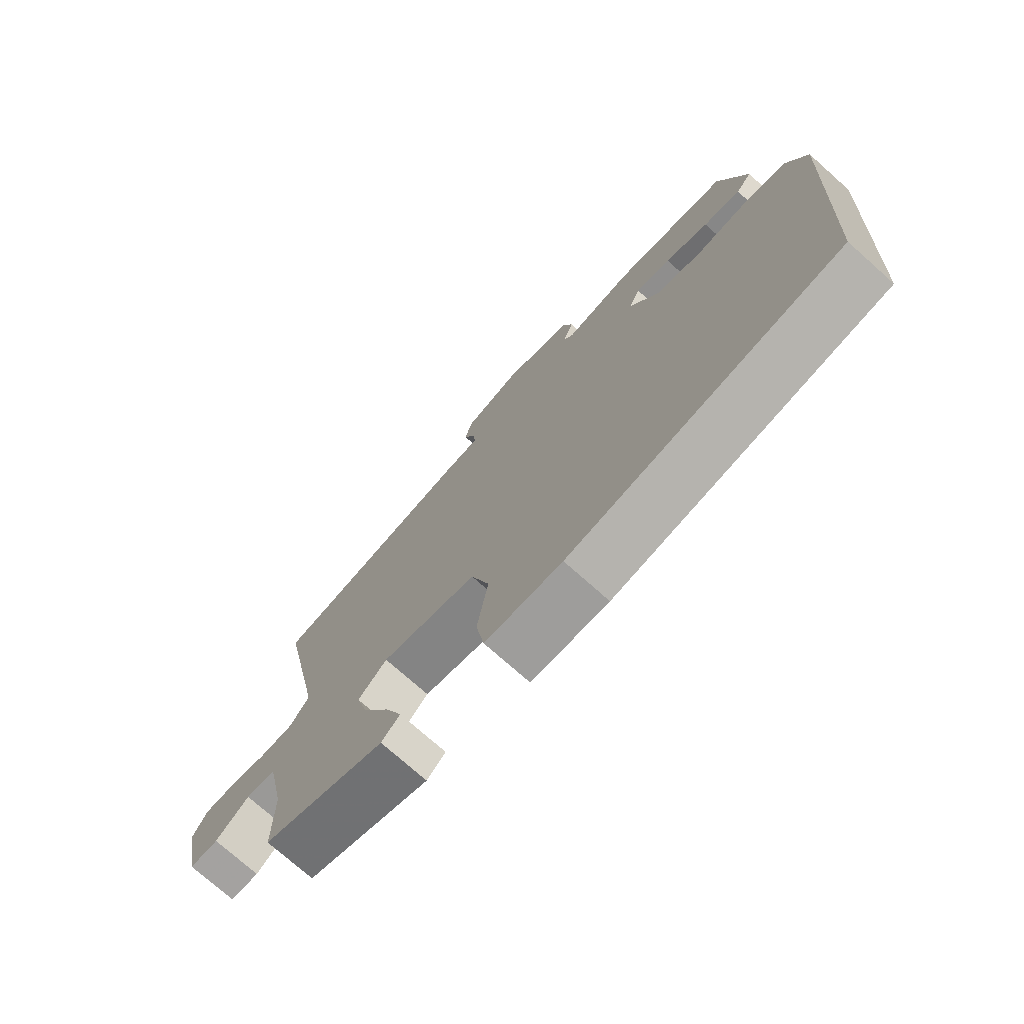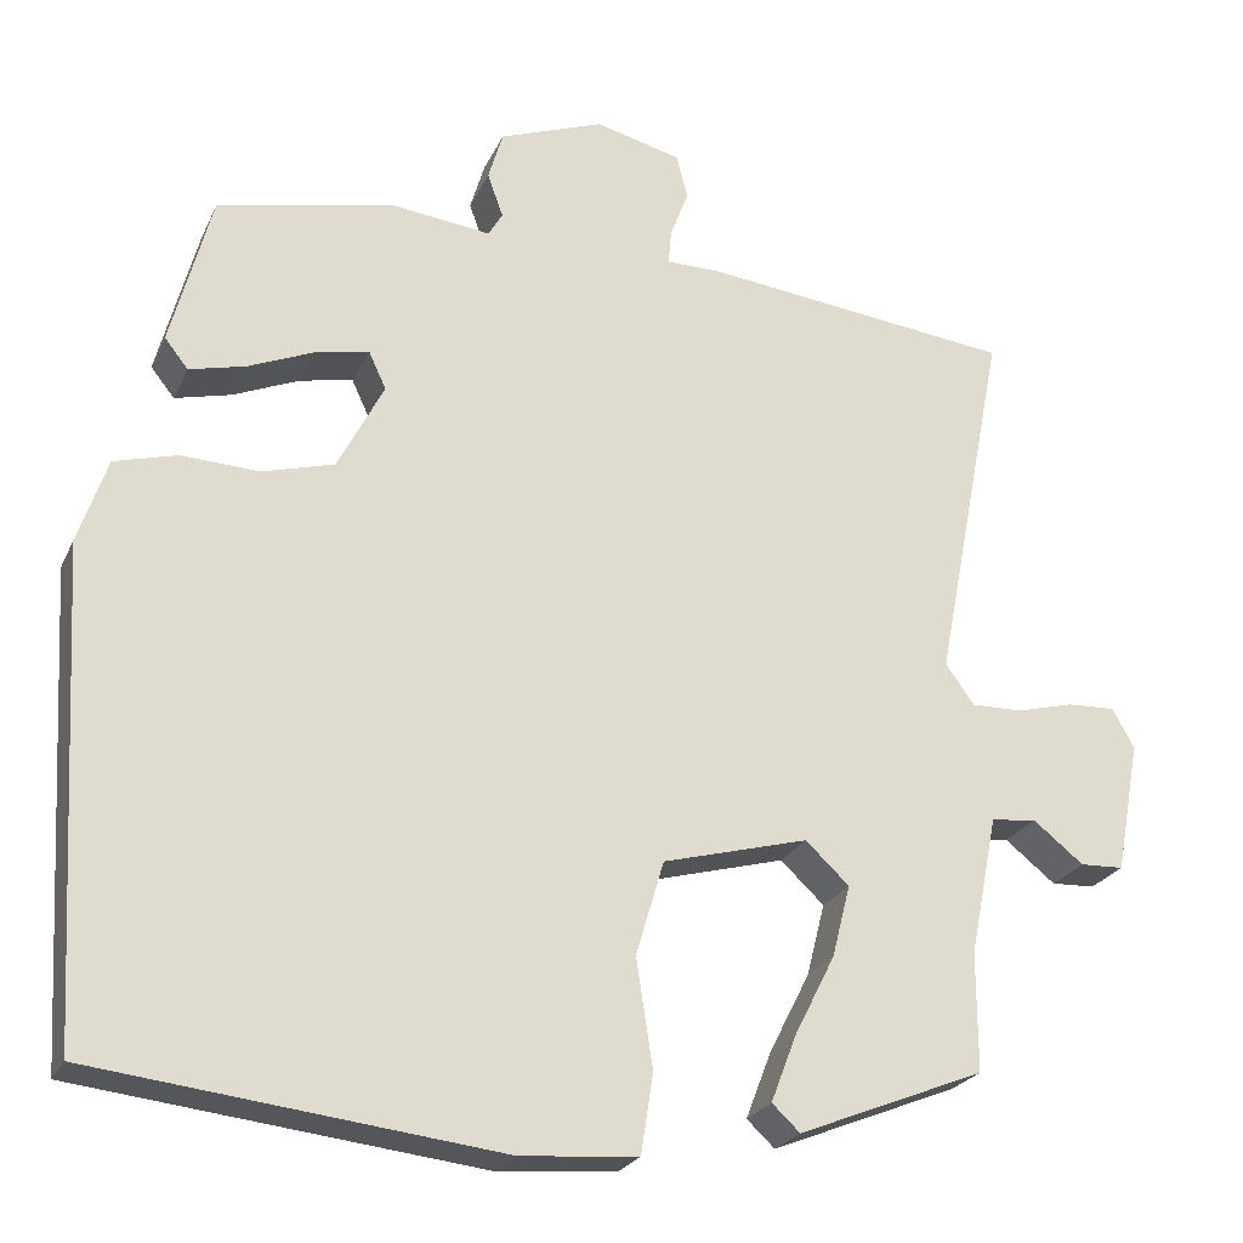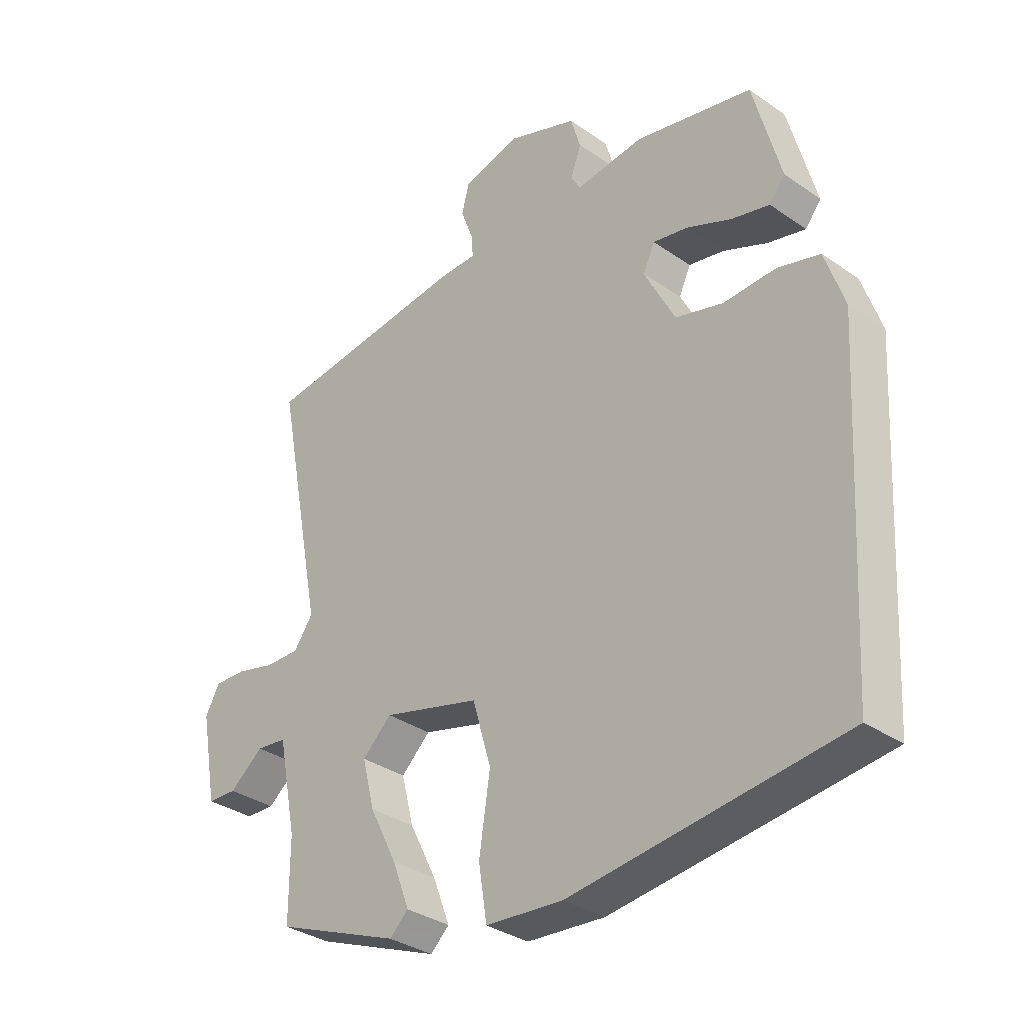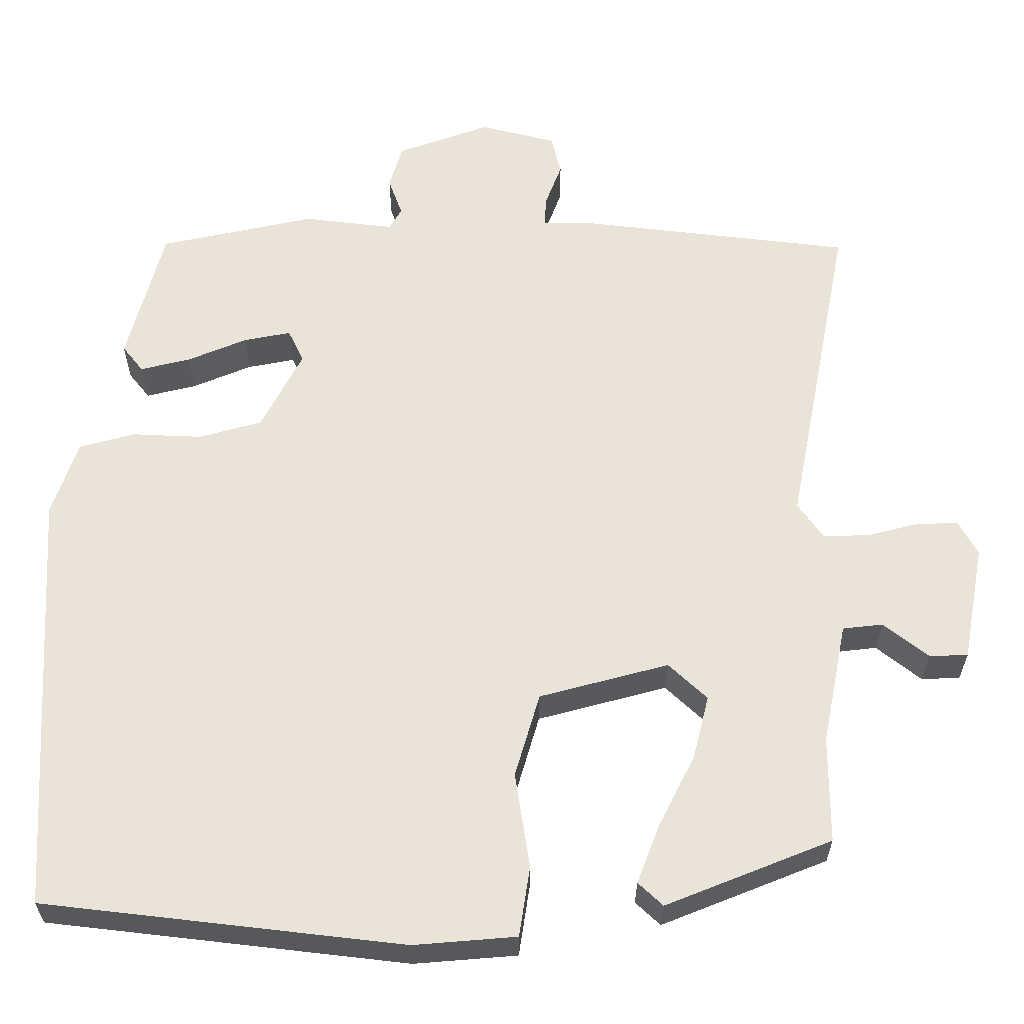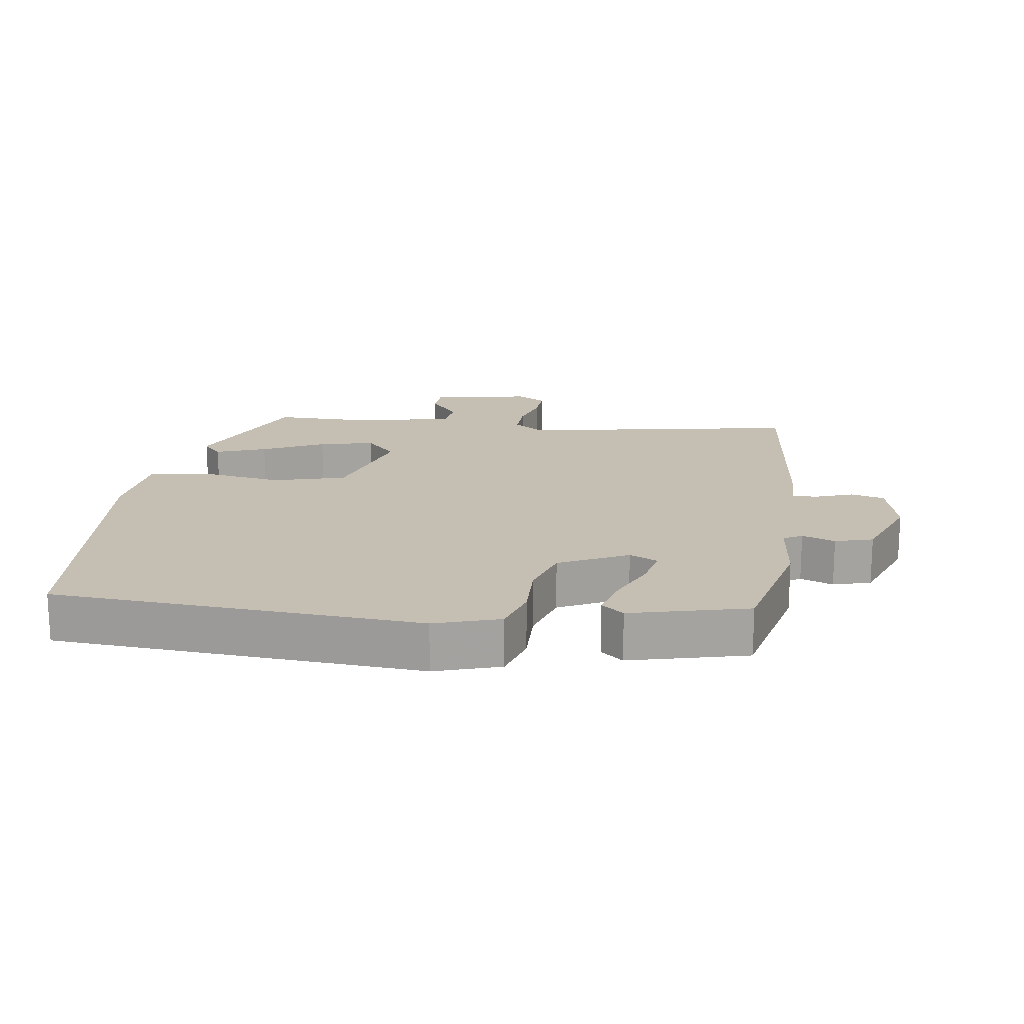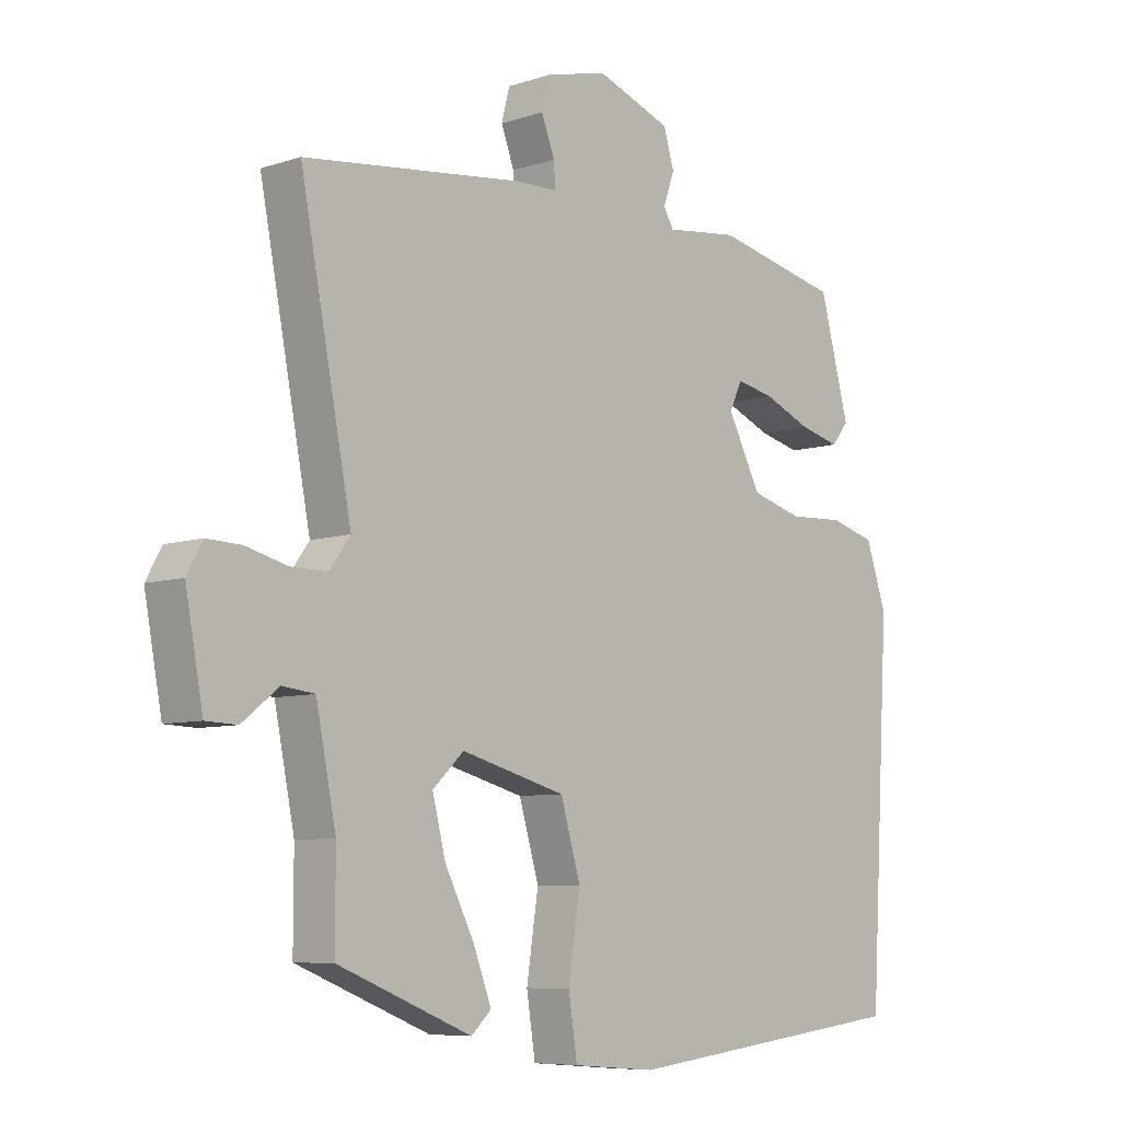
<metadata>
{"format":"obj","ext":"obj","renderer":"f3d","projection":"perspective","resolution":1024,"background":"white","views":[{"elev":-74.6,"azim":-131.7,"up":"+Z"},{"elev":-24.0,"azim":-20.0,"up":"+Z"},{"elev":-33.5,"azim":-133.5,"up":"+Z"},{"elev":-29.0,"azim":-0.1,"up":"+Z"},{"elev":17.6,"azim":-81.1,"up":"+Y"},{"elev":-7.4,"azim":133.2,"up":"+Z"}]}
</metadata>
<code>
v 0.553 0.07 0.494
v 0.471 0.07 0.072
v 0.504 0.07 0.026
v 0.563 0.07 0.027
v 0.629 0.07 0.044
v 0.684 0.07 0.046
v 0.709 0.07 0.001
v 0.681 0.07 -0.15
v 0.631 0.07 -0.152
v 0.573 0.07 -0.106
v 0.521 0.07 -0.112
v 0.489 0.07 -0.271
v 0.489 0.07 -0.408
v 0.275 0.07 -0.494
v 0.243 0.07 -0.464
v 0.272 0.07 -0.388
v 0.319 0.07 -0.295
v 0.34 0.07 -0.212
v 0.29 0.07 -0.165
v 0.123 0.07 -0.21
v 0.091 0.07 -0.319
v 0.11 0.07 -0.443
v 0.096 0.07 -0.534
v -0.037 0.07 -0.545
v -0.502 0.07 -0.491
v -0.534 0.07 0.065
v -0.501 0.07 0.163
v -0.429 0.07 0.183
v -0.339 0.07 0.179
v -0.257 0.07 0.202
v -0.204 0.07 0.305
v -0.224 0.07 0.348
v -0.285 0.07 0.336
v -0.361 0.07 0.304
v -0.426 0.07 0.288
v -0.453 0.07 0.322
v -0.406 0.07 0.499
v -0.205 0.07 0.543
v -0.088 0.07 0.529
v -0.072 0.07 0.557
v -0.09 0.07 0.607
v -0.073 0.07 0.664
v 0.047 0.07 0.708
v 0.145 0.07 0.683
v 0.158 0.07 0.632
v 0.137 0.07 0.576
v 0.134 0.07 0.537
v 0.199 0.07 0.536
v 0.553 0 0.494
v 0.471 0 0.072
v 0.504 0 0.026
v 0.563 0 0.027
v 0.629 0 0.044
v 0.684 0 0.046
v 0.709 0 0.001
v 0.681 0 -0.15
v 0.631 0 -0.152
v 0.573 0 -0.106
v 0.521 0 -0.112
v 0.489 0 -0.271
v 0.489 0 -0.408
v 0.275 0 -0.494
v 0.243 0 -0.464
v 0.272 0 -0.388
v 0.319 0 -0.295
v 0.34 0 -0.212
v 0.29 0 -0.165
v 0.123 0 -0.21
v 0.091 0 -0.319
v 0.11 0 -0.443
v 0.096 0 -0.534
v -0.037 0 -0.545
v -0.502 0 -0.491
v -0.534 0 0.065
v -0.501 0 0.163
v -0.429 0 0.183
v -0.339 0 0.179
v -0.257 0 0.202
v -0.204 0 0.305
v -0.224 0 0.348
v -0.285 0 0.336
v -0.361 0 0.304
v -0.426 0 0.288
v -0.453 0 0.322
v -0.406 0 0.499
v -0.205 0 0.543
v -0.088 0 0.529
v -0.072 0 0.557
v -0.09 0 0.607
v -0.073 0 0.664
v 0.047 0 0.708
v 0.145 0 0.683
v 0.158 0 0.632
v 0.137 0 0.576
v 0.134 0 0.537
v 0.199 0 0.536
f 47 48 1 2
f 44 45 46
f 43 44 46
f 42 43 46
f 41 42 46
f 40 41 46
f 39 40 46 47
f 37 38 39
f 36 37 39
f 35 36 39
f 34 35 39
f 33 34 39
f 32 33 39 47
f 47 2 3
f 32 47 3
f 31 32 3
f 27 28 29
f 26 27 29
f 25 26 29
f 24 25 29
f 23 24 29
f 22 23 29
f 21 22 29
f 20 21 29 30
f 30 31 3
f 20 30 3
f 19 20 3
f 15 16 17
f 14 15 17
f 13 14 17
f 12 13 17
f 11 12 17 18
f 8 9 10
f 7 8 10
f 6 7 10
f 5 6 10
f 4 5 10
f 4 10 11
f 11 18 19
f 4 11 19
f 3 4 19
f 50 49 96 95
f 94 93 92
f 94 92 91
f 94 91 90
f 94 90 89
f 94 89 88
f 95 94 88 87
f 87 86 85
f 87 85 84
f 87 84 83
f 87 83 82
f 87 82 81
f 95 87 81 80
f 51 50 95
f 51 95 80
f 51 80 79
f 77 76 75
f 77 75 74
f 77 74 73
f 77 73 72
f 77 72 71
f 77 71 70
f 77 70 69
f 78 77 69 68
f 51 79 78
f 51 78 68
f 51 68 67
f 65 64 63
f 65 63 62
f 65 62 61
f 65 61 60
f 66 65 60 59
f 58 57 56
f 58 56 55
f 58 55 54
f 58 54 53
f 58 53 52
f 59 58 52
f 67 66 59
f 67 59 52
f 67 52 51
f 1 49 50 2
f 2 50 51 3
f 3 51 52 4
f 4 52 53 5
f 5 53 54 6
f 6 54 55 7
f 7 55 56 8
f 8 56 57 9
f 9 57 58 10
f 10 58 59 11
f 11 59 60 12
f 12 60 61 13
f 13 61 62 14
f 14 62 63 15
f 15 63 64 16
f 16 64 65 17
f 17 65 66 18
f 18 66 67 19
f 19 67 68 20
f 20 68 69 21
f 21 69 70 22
f 22 70 71 23
f 23 71 72 24
f 24 72 73 25
f 25 73 74 26
f 26 74 75 27
f 27 75 76 28
f 28 76 77 29
f 29 77 78 30
f 30 78 79 31
f 31 79 80 32
f 32 80 81 33
f 33 81 82 34
f 34 82 83 35
f 35 83 84 36
f 36 84 85 37
f 37 85 86 38
f 38 86 87 39
f 39 87 88 40
f 40 88 89 41
f 41 89 90 42
f 42 90 91 43
f 43 91 92 44
f 44 92 93 45
f 45 93 94 46
f 46 94 95 47
f 47 95 96 48
f 48 96 49 1

</code>
